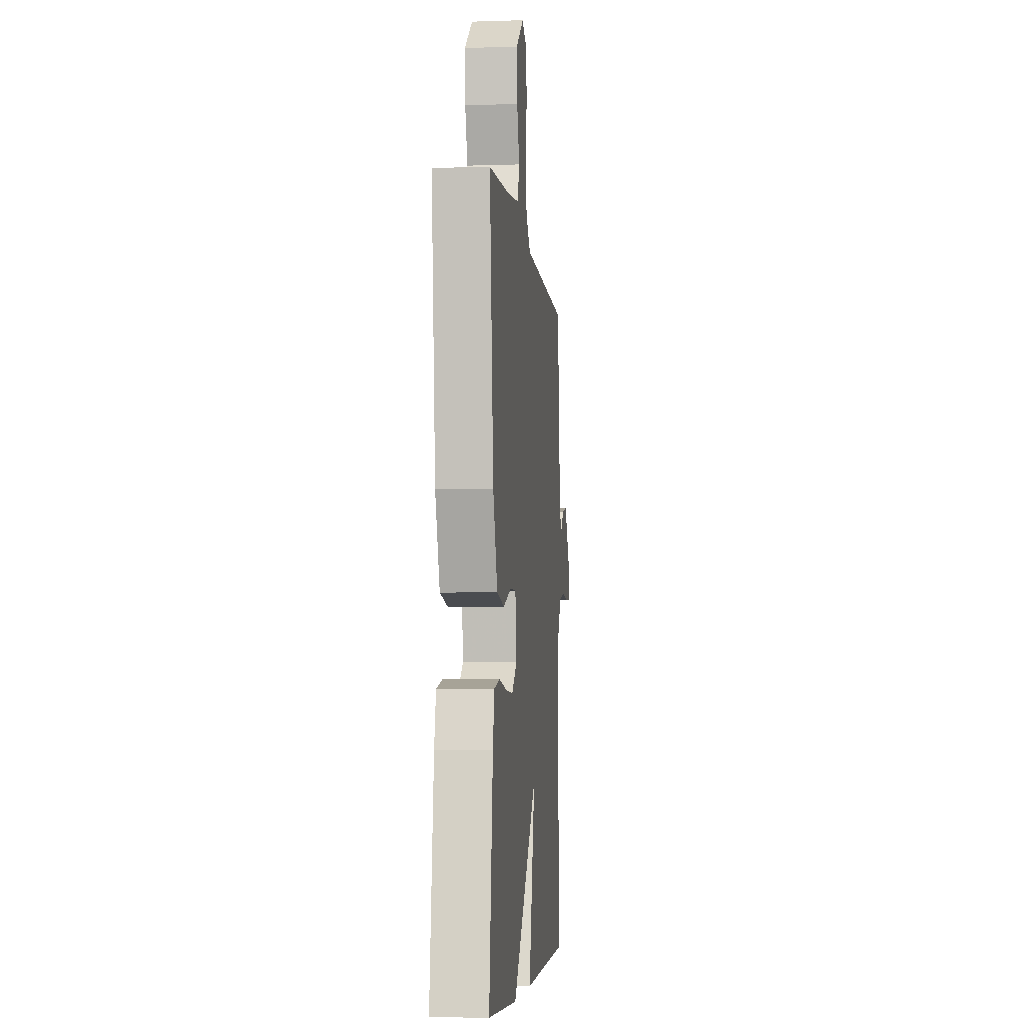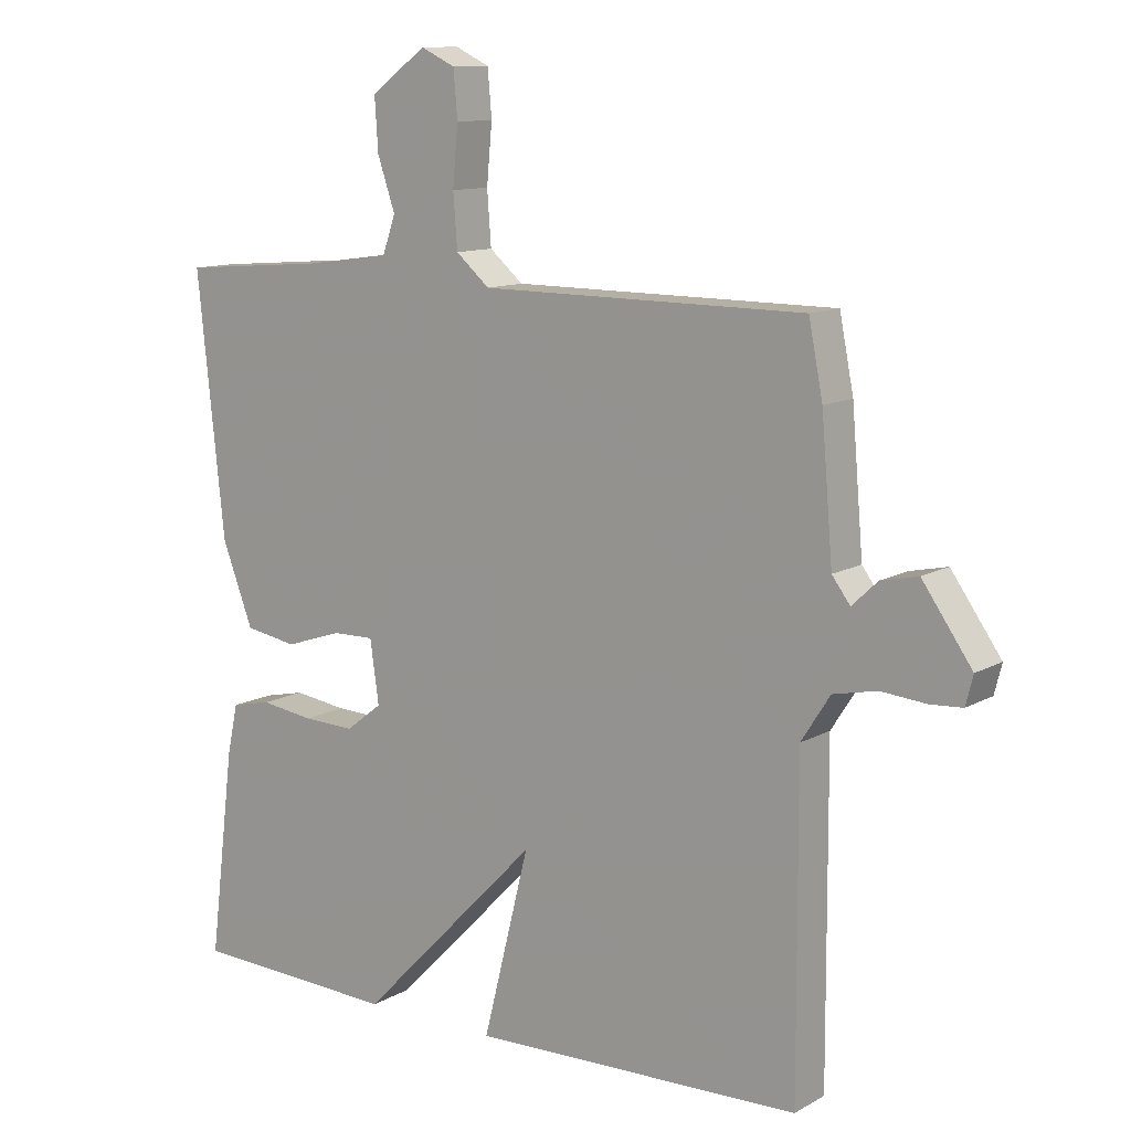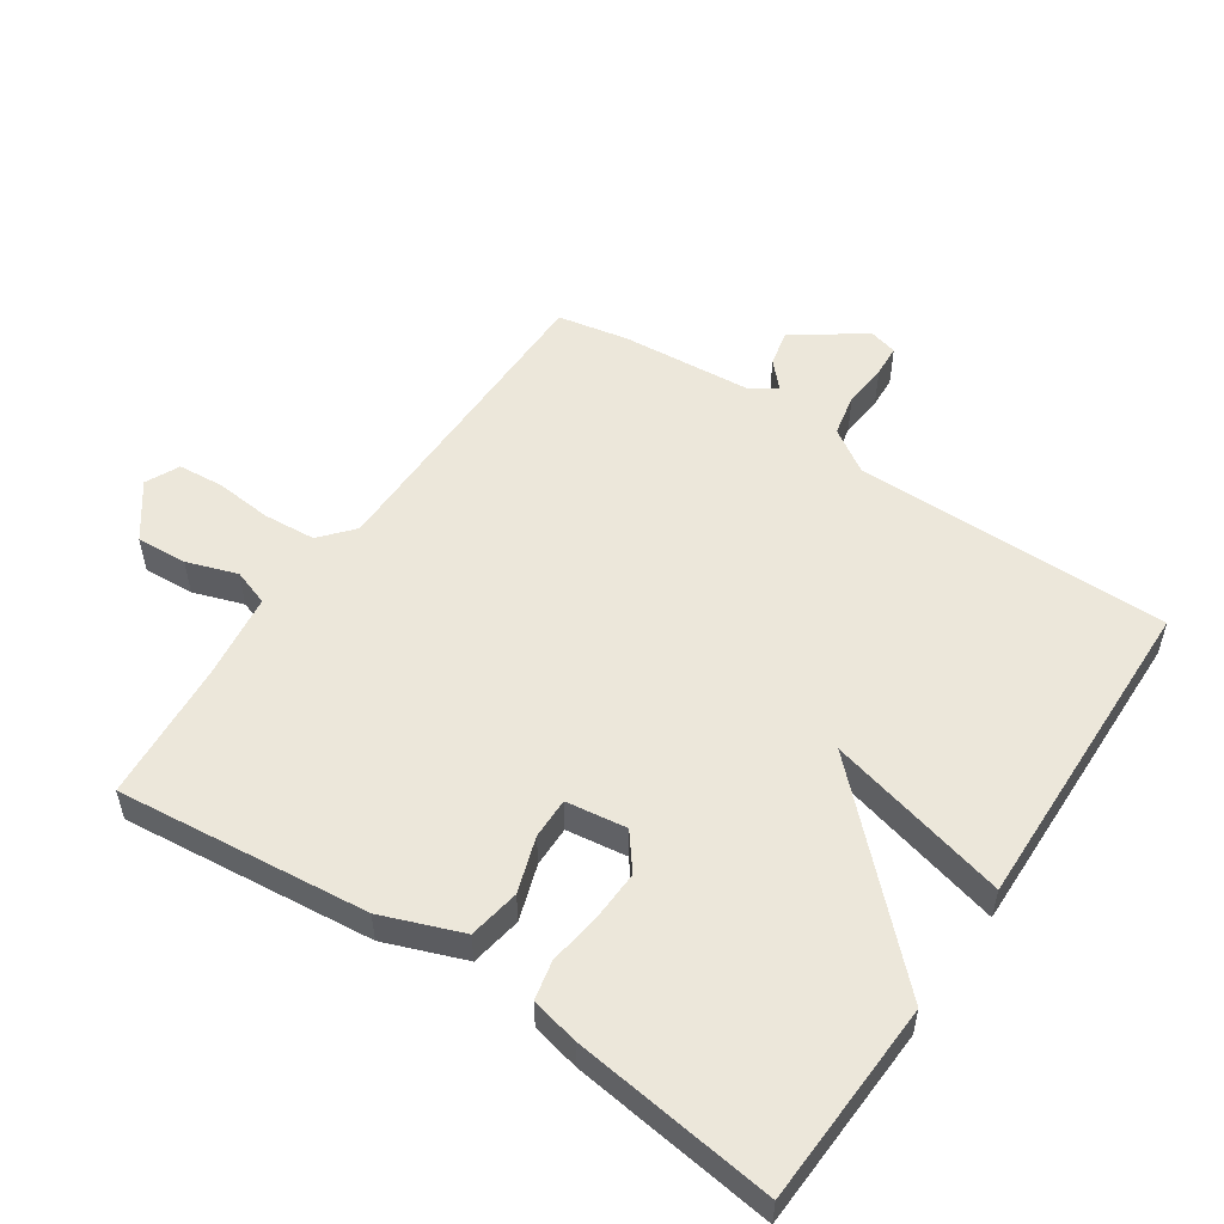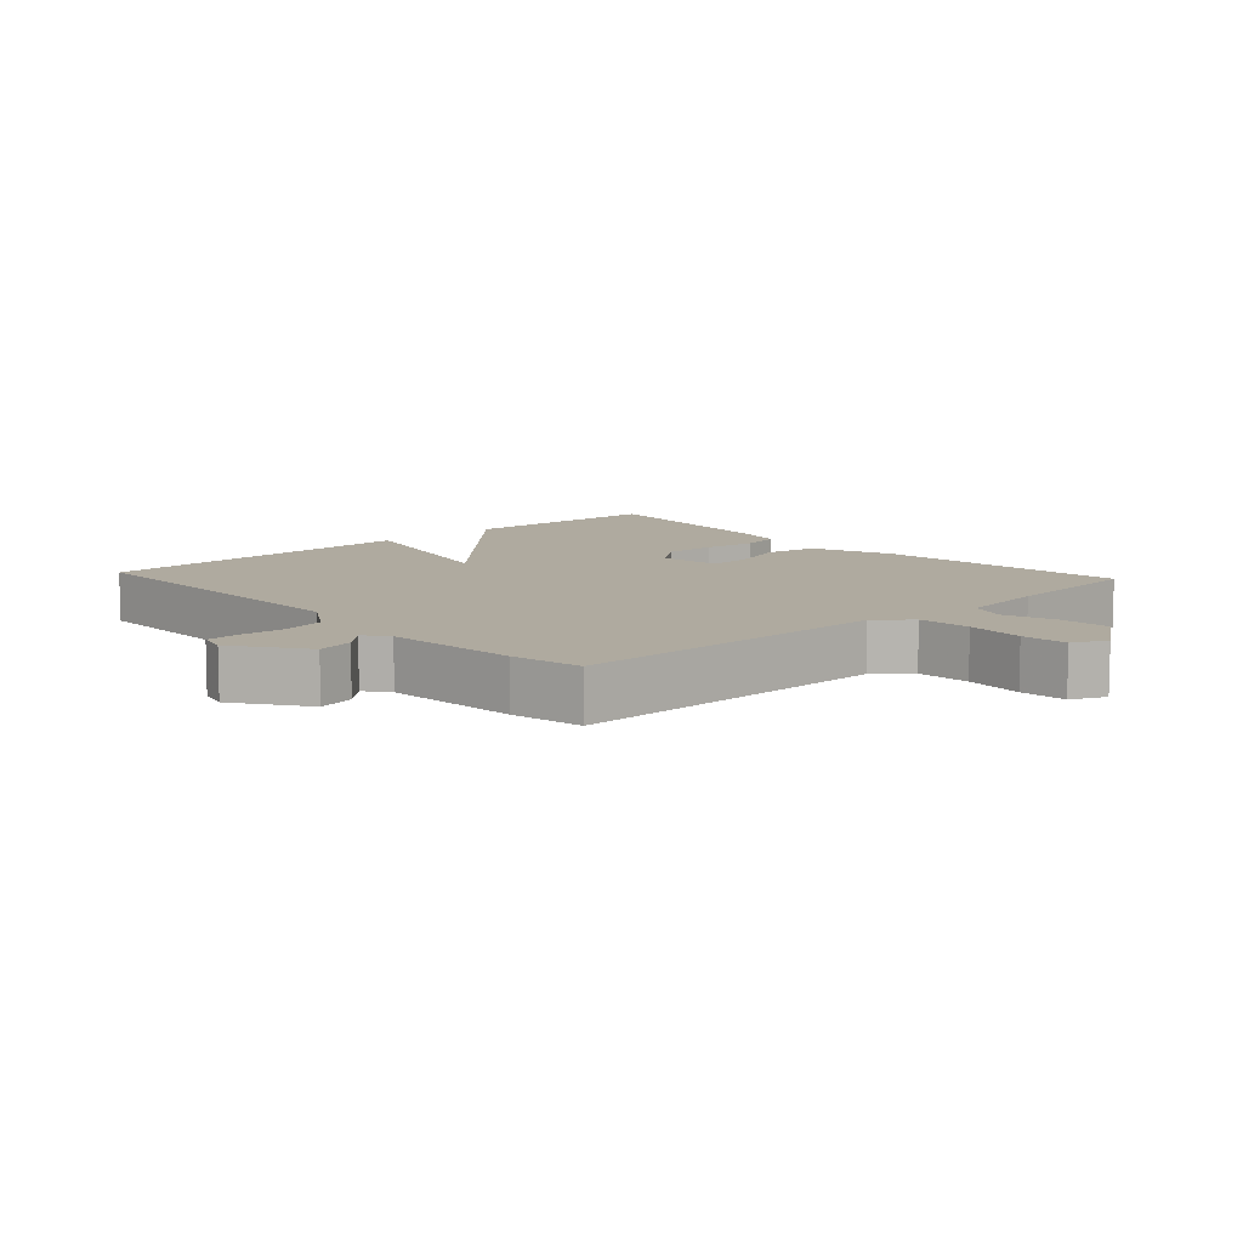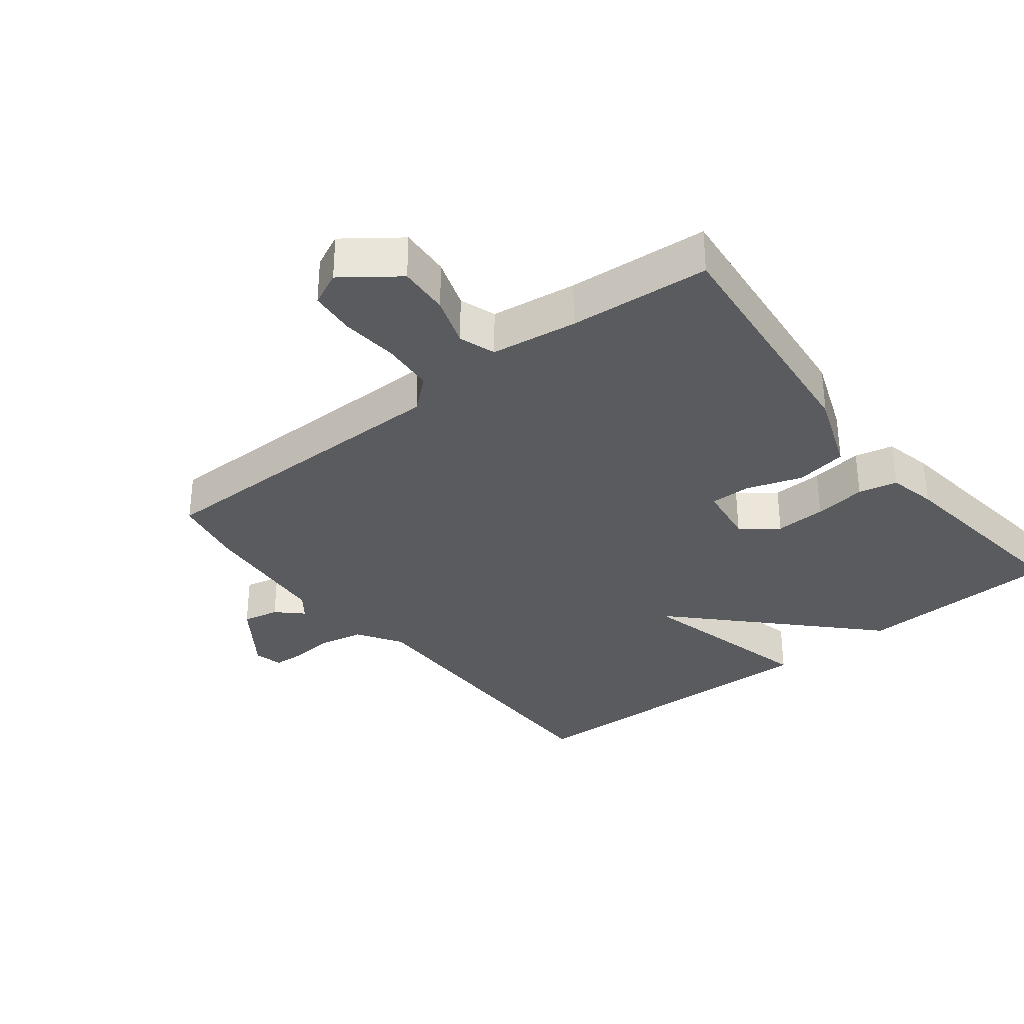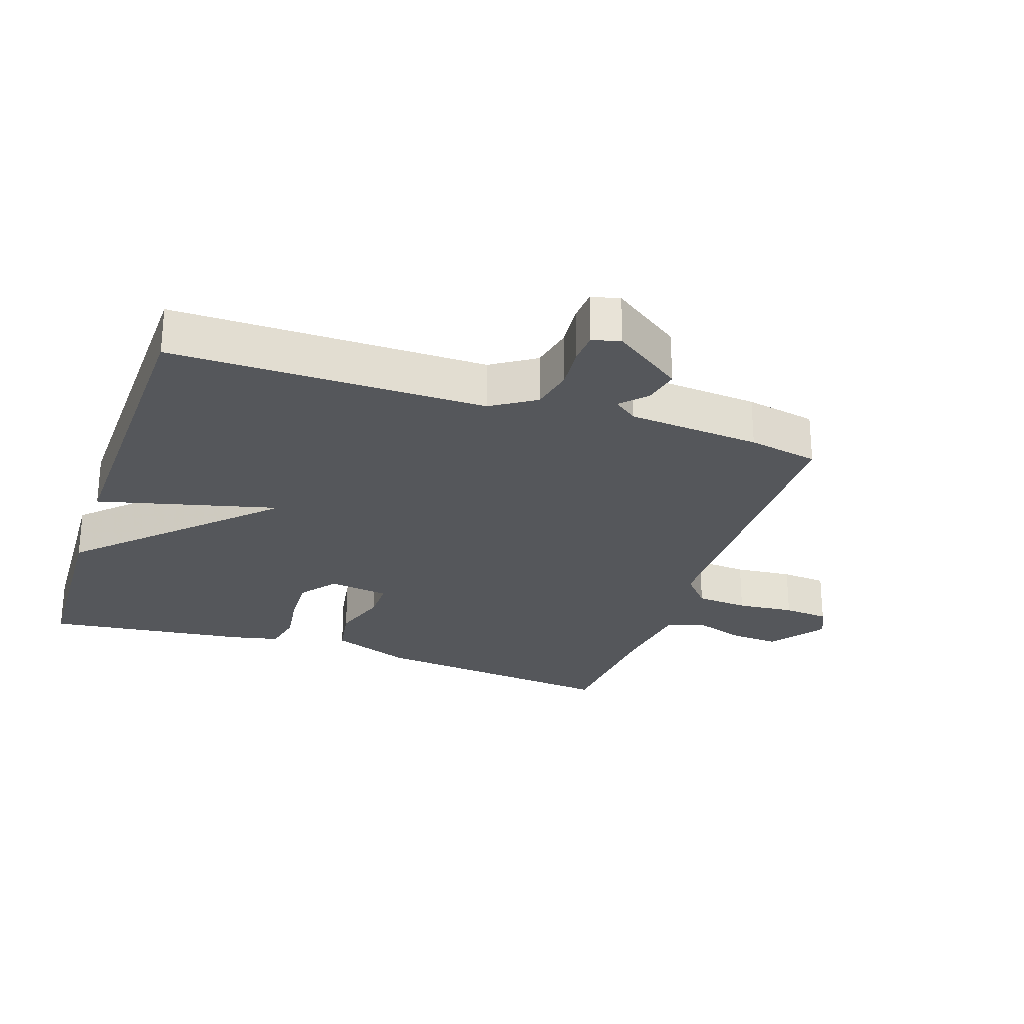
<metadata>
{"format":"obj","ext":"obj","renderer":"f3d","projection":"perspective","resolution":1024,"background":"white","views":[{"elev":-5.5,"azim":95.7,"up":"+Z"},{"elev":11.4,"azim":-143.1,"up":"+Z"},{"elev":53.6,"azim":124.1,"up":"+Y"},{"elev":9.5,"azim":-42.5,"up":"+Y"},{"elev":-33.2,"azim":38.1,"up":"+Y"},{"elev":-26.5,"azim":-108.6,"up":"+Y"}]}
</metadata>
<code>
v -0.5 0.07 0.5
v -0.018 0.07 0.502
v 0.032 0.07 0.545
v 0.038 0.07 0.624
v 0.03 0.07 0.711
v 0.036 0.07 0.78
v 0.087 0.07 0.804
v 0.169 0.07 0.743
v 0.164 0.07 0.666
v 0.138 0.07 0.59
v 0.157 0.07 0.535
v 0.287 0.07 0.517
v 0.5 0.07 0.5
v 0.46 0.07 0.118
v 0.414 0.07 -0.003
v 0.336 0.07 -0.016
v 0.252 0.07 0.012
v 0.19 0.07 0.013
v 0.177 0.07 -0.079
v 0.231 0.07 -0.121
v 0.308 0.07 -0.118
v 0.387 0.07 -0.107
v 0.446 0.07 -0.12
v 0.462 0.07 -0.193
v 0.5 0.07 -0.5
v 0.192 0.07 -0.513
v -0.077 0.07 -0.237
v -0.008 0.07 -0.513
v -0.5 0.07 -0.5
v -0.498 0.07 -0.022
v -0.541 0.07 0.045
v -0.606 0.07 0.059
v -0.673 0.07 0.053
v -0.721 0.07 0.056
v -0.732 0.07 0.099
v -0.658 0.07 0.204
v -0.603 0.07 0.192
v -0.565 0.07 0.156
v -0.538 0.07 0.192
v -0.521 0.07 0.393
v -0.5 0 0.5
v -0.018 0 0.502
v 0.032 0 0.545
v 0.038 0 0.624
v 0.03 0 0.711
v 0.036 0 0.78
v 0.087 0 0.804
v 0.169 0 0.743
v 0.164 0 0.666
v 0.138 0 0.59
v 0.157 0 0.535
v 0.287 0 0.517
v 0.5 0 0.5
v 0.46 0 0.118
v 0.414 0 -0.003
v 0.336 0 -0.016
v 0.252 0 0.012
v 0.19 0 0.013
v 0.177 0 -0.079
v 0.231 0 -0.121
v 0.308 0 -0.118
v 0.387 0 -0.107
v 0.446 0 -0.12
v 0.462 0 -0.193
v 0.5 0 -0.5
v 0.192 0 -0.513
v -0.077 0 -0.237
v -0.008 0 -0.513
v -0.5 0 -0.5
v -0.498 0 -0.022
v -0.541 0 0.045
v -0.606 0 0.059
v -0.673 0 0.053
v -0.721 0 0.056
v -0.732 0 0.099
v -0.658 0 0.204
v -0.603 0 0.192
v -0.565 0 0.156
v -0.538 0 0.192
v -0.521 0 0.393
f 39 40 1 2
f 38 39 2
f 36 37 38
f 35 36 38
f 34 35 38
f 33 34 38
f 32 33 38
f 31 32 38 2
f 30 31 2 3
f 27 28 29 30
f 27 30 3
f 25 26 27
f 24 25 27
f 23 24 27
f 22 23 27
f 21 22 27
f 20 21 27
f 19 20 27
f 18 19 27 3
f 17 18 3 4
f 15 16 17
f 14 15 17
f 13 14 17
f 12 13 17
f 11 12 17
f 4 5 6
f 17 4 6
f 11 17 6
f 10 11 6
f 8 9 10
f 7 8 10
f 6 7 10
f 42 41 80 79
f 42 79 78
f 78 77 76
f 78 76 75
f 78 75 74
f 78 74 73
f 78 73 72
f 42 78 72 71
f 43 42 71 70
f 70 69 68 67
f 43 70 67
f 67 66 65
f 67 65 64
f 67 64 63
f 67 63 62
f 67 62 61
f 67 61 60
f 67 60 59
f 43 67 59 58
f 44 43 58 57
f 57 56 55
f 57 55 54
f 57 54 53
f 57 53 52
f 57 52 51
f 46 45 44
f 46 44 57
f 46 57 51
f 46 51 50
f 50 49 48
f 50 48 47
f 50 47 46
f 1 41 42 2
f 2 42 43 3
f 3 43 44 4
f 4 44 45 5
f 5 45 46 6
f 6 46 47 7
f 7 47 48 8
f 8 48 49 9
f 9 49 50 10
f 10 50 51 11
f 11 51 52 12
f 12 52 53 13
f 13 53 54 14
f 14 54 55 15
f 15 55 56 16
f 16 56 57 17
f 17 57 58 18
f 18 58 59 19
f 19 59 60 20
f 20 60 61 21
f 21 61 62 22
f 22 62 63 23
f 23 63 64 24
f 24 64 65 25
f 25 65 66 26
f 26 66 67 27
f 27 67 68 28
f 28 68 69 29
f 29 69 70 30
f 30 70 71 31
f 31 71 72 32
f 32 72 73 33
f 33 73 74 34
f 34 74 75 35
f 35 75 76 36
f 36 76 77 37
f 37 77 78 38
f 38 78 79 39
f 39 79 80 40
f 40 80 41 1

</code>
